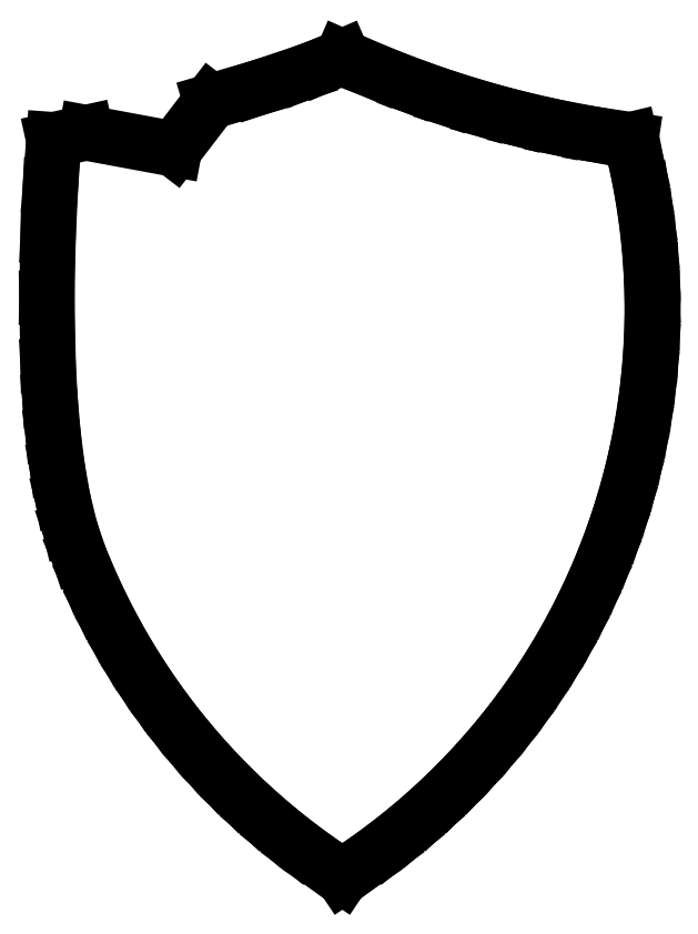
<metadata>
{"format":"dxf","ext":"dxf","renderer":"ezdxf+matplotlib","layout":"modelspace","background":"white","min_lineweight":24,"dpi":150}
</metadata>
<code>
0
SECTION
2
ENTITIES
0
LINE
8
Layer_1
10
141.3
20
149.1
30
0
11
139.5
21
144.8
31
0
0
LINE
8
Layer_1
10
139.5
20
144.8
30
0
11
137.6
21
140.5
31
0
0
LINE
8
Layer_1
10
137.6
20
140.5
30
0
11
135.4
21
136.3
31
0
0
LINE
8
Layer_1
10
135.4
20
136.3
30
0
11
133.1
21
132.2
31
0
0
LINE
8
Layer_1
10
133.1
20
132.2
30
0
11
130.7
21
128.2
31
0
0
LINE
8
Layer_1
10
130.7
20
128.2
30
0
11
128.1
21
124.3
31
0
0
LINE
8
Layer_1
10
128.1
20
124.3
30
0
11
125.3
21
120.5
31
0
0
LINE
8
Layer_1
10
125.3
20
120.5
30
0
11
122.4
21
116.8
31
0
0
LINE
8
Layer_1
10
122.4
20
116.8
30
0
11
119.4
21
113.3
31
0
0
LINE
8
Layer_1
10
119.4
20
113.3
30
0
11
116.2
21
109.8
31
0
0
LINE
8
Layer_1
10
116.2
20
109.8
30
0
11
112.9
21
106.5
31
0
0
LINE
8
Layer_1
10
112.9
20
106.5
30
0
11
109.5
21
103.3
31
0
0
LINE
8
Layer_1
10
109.5
20
103.3
30
0
11
105.9
21
100.3
31
0
0
LINE
8
Layer_1
10
105.9
20
100.3
30
0
11
102.2
21
97.34
31
0
0
LINE
8
Layer_1
10
102.2
20
97.34
30
0
11
98.42
21
94.56
31
0
0
LINE
8
Layer_1
10
98.42
20
94.56
30
0
11
94.49
21
91.92
31
0
0
LINE
8
Layer_1
10
94.49
20
91.92
30
0
11
90.57
21
94.56
31
0
0
LINE
8
Layer_1
10
90.57
20
94.56
30
0
11
86.76
21
97.34
31
0
0
LINE
8
Layer_1
10
86.76
20
97.34
30
0
11
83.07
21
100.3
31
0
0
LINE
8
Layer_1
10
83.07
20
100.3
30
0
11
79.5
21
103.3
31
0
0
LINE
8
Layer_1
10
79.5
20
103.3
30
0
11
76.06
21
106.5
31
0
0
LINE
8
Layer_1
10
76.06
20
106.5
30
0
11
72.76
21
109.8
31
0
0
LINE
8
Layer_1
10
72.76
20
109.8
30
0
11
69.59
21
113.3
31
0
0
LINE
8
Layer_1
10
69.59
20
113.3
30
0
11
66.55
21
116.8
31
0
0
LINE
8
Layer_1
10
66.55
20
116.8
30
0
11
63.66
21
120.5
31
0
0
LINE
8
Layer_1
10
63.66
20
120.5
30
0
11
60.91
21
124.3
31
0
0
LINE
8
Layer_1
10
60.91
20
124.3
30
0
11
58.31
21
128.2
31
0
0
LINE
8
Layer_1
10
58.31
20
128.2
30
0
11
55.86
21
132.2
31
0
0
LINE
8
Layer_1
10
55.86
20
132.2
30
0
11
53.56
21
136.3
31
0
0
LINE
8
Layer_1
10
53.56
20
136.3
30
0
11
51.42
21
140.5
31
0
0
LINE
8
Layer_1
10
51.42
20
140.5
30
0
11
49.45
21
144.8
31
0
0
LINE
8
Layer_1
10
49.45
20
144.8
30
0
11
47.64
21
149.1
31
0
0
LINE
8
Layer_1
10
47.64
20
149.1
30
0
11
46.07
21
153.8
31
0
0
LINE
8
Layer_1
10
46.07
20
153.8
30
0
11
44.8
21
159.1
31
0
0
LINE
8
Layer_1
10
44.8
20
159.1
30
0
11
43.81
21
164.7
31
0
0
LINE
8
Layer_1
10
43.81
20
164.7
30
0
11
43.06
21
170.6
31
0
0
LINE
8
Layer_1
10
43.06
20
170.6
30
0
11
42.53
21
176.7
31
0
0
LINE
8
Layer_1
10
42.53
20
176.7
30
0
11
42.19
21
182.8
31
0
0
LINE
8
Layer_1
10
42.19
20
182.8
30
0
11
41.97
21
194.9
31
0
0
LINE
8
Layer_1
10
41.97
20
194.9
30
0
11
42.18
21
205.8
31
0
0
LINE
8
Layer_1
10
42.18
20
205.8
30
0
11
42.6
21
214.7
31
0
0
LINE
8
Layer_1
10
42.6
20
214.7
30
0
11
43.21
21
222.9
31
0
0
LINE
8
Layer_1
10
43.21
20
222.9
30
0
11
48.93
21
224.2
31
0
0
LINE
8
Layer_1
10
48.93
20
224.2
30
0
11
64.64
21
221.3
31
0
0
LINE
8
Layer_1
10
64.64
20
221.3
30
0
11
71.12
21
229.7
31
0
0
LINE
8
Layer_1
10
71.12
20
229.7
30
0
11
79.62
21
232.2
31
0
0
LINE
8
Layer_1
10
79.62
20
232.2
30
0
11
87.62
21
234.9
31
0
0
LINE
8
Layer_1
10
87.62
20
234.9
30
0
11
91.24
21
236.3
31
0
0
LINE
8
Layer_1
10
91.24
20
236.3
30
0
11
94.49
21
237.7
31
0
0
LINE
8
Layer_1
10
94.49
20
237.7
30
0
11
100.6
21
235
31
0
0
LINE
8
Layer_1
10
100.6
20
235
30
0
11
106.9
21
232.6
31
0
0
LINE
8
Layer_1
10
106.9
20
232.6
30
0
11
113.2
21
230.4
31
0
0
LINE
8
Layer_1
10
113.2
20
230.4
30
0
11
119.6
21
228.4
31
0
0
LINE
8
Layer_1
10
119.6
20
228.4
30
0
11
126
21
226.7
31
0
0
LINE
8
Layer_1
10
126
20
226.7
30
0
11
132.6
21
225.2
31
0
0
LINE
8
Layer_1
10
132.6
20
225.2
30
0
11
139.2
21
223.9
31
0
0
LINE
8
Layer_1
10
139.2
20
223.9
30
0
11
145.8
21
222.9
31
0
0
LINE
8
Layer_1
10
145.8
20
222.9
30
0
11
146.9
21
218.3
31
0
0
LINE
8
Layer_1
10
146.9
20
218.3
30
0
11
147.8
21
213.7
31
0
0
LINE
8
Layer_1
10
147.8
20
213.7
30
0
11
148.5
21
209.1
31
0
0
LINE
8
Layer_1
10
148.5
20
209.1
30
0
11
149.1
21
204.4
31
0
0
LINE
8
Layer_1
10
149.1
20
204.4
30
0
11
149.4
21
199.7
31
0
0
LINE
8
Layer_1
10
149.4
20
199.7
30
0
11
149.6
21
195
31
0
0
LINE
8
Layer_1
10
149.6
20
195
30
0
11
149.6
21
190.4
31
0
0
LINE
8
Layer_1
10
149.6
20
190.4
30
0
11
149.4
21
185.7
31
0
0
LINE
8
Layer_1
10
149.4
20
185.7
30
0
11
149
21
181
31
0
0
LINE
8
Layer_1
10
149
20
181
30
0
11
148.5
21
176.4
31
0
0
LINE
8
Layer_1
10
148.5
20
176.4
30
0
11
147.7
21
171.7
31
0
0
LINE
8
Layer_1
10
147.7
20
171.7
30
0
11
146.8
21
167.1
31
0
0
LINE
8
Layer_1
10
146.8
20
167.1
30
0
11
145.7
21
162.6
31
0
0
LINE
8
Layer_1
10
145.7
20
162.6
30
0
11
144.4
21
158
31
0
0
LINE
8
Layer_1
10
144.4
20
158
30
0
11
143
21
153.6
31
0
0
LINE
8
Layer_1
10
143
20
153.6
30
0
11
141.3
21
149.1
31
0
0
LINE
8
Layer_1
10
141.3
20
149.1
30
0
11
141.3
21
149.1
31
0
0
ENDSEC
0
EOF

</code>
